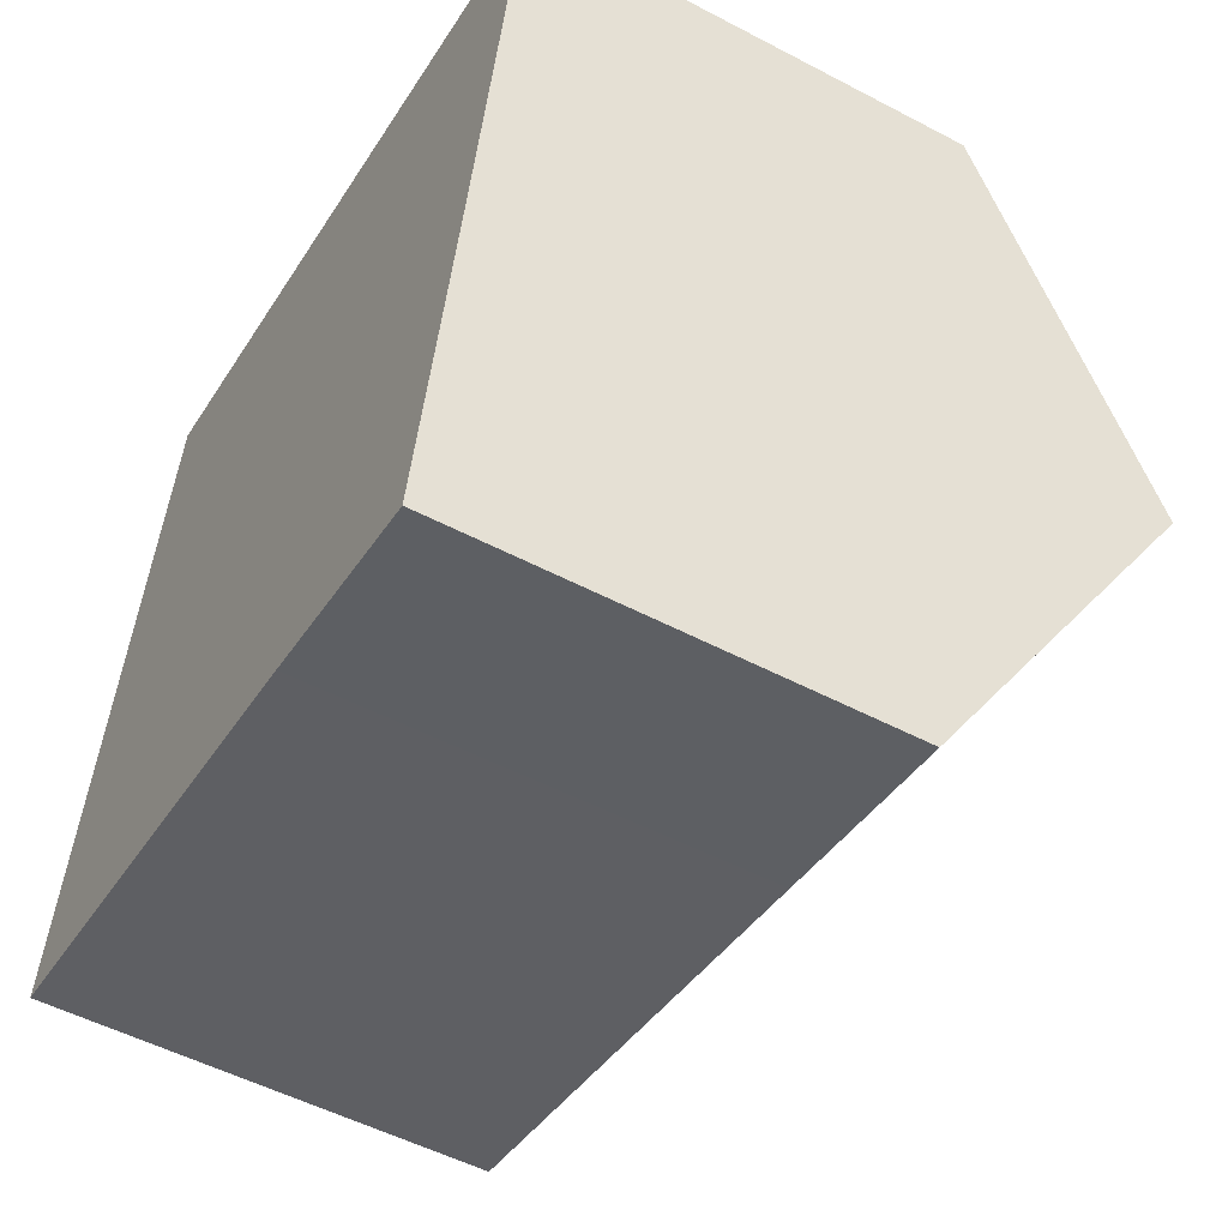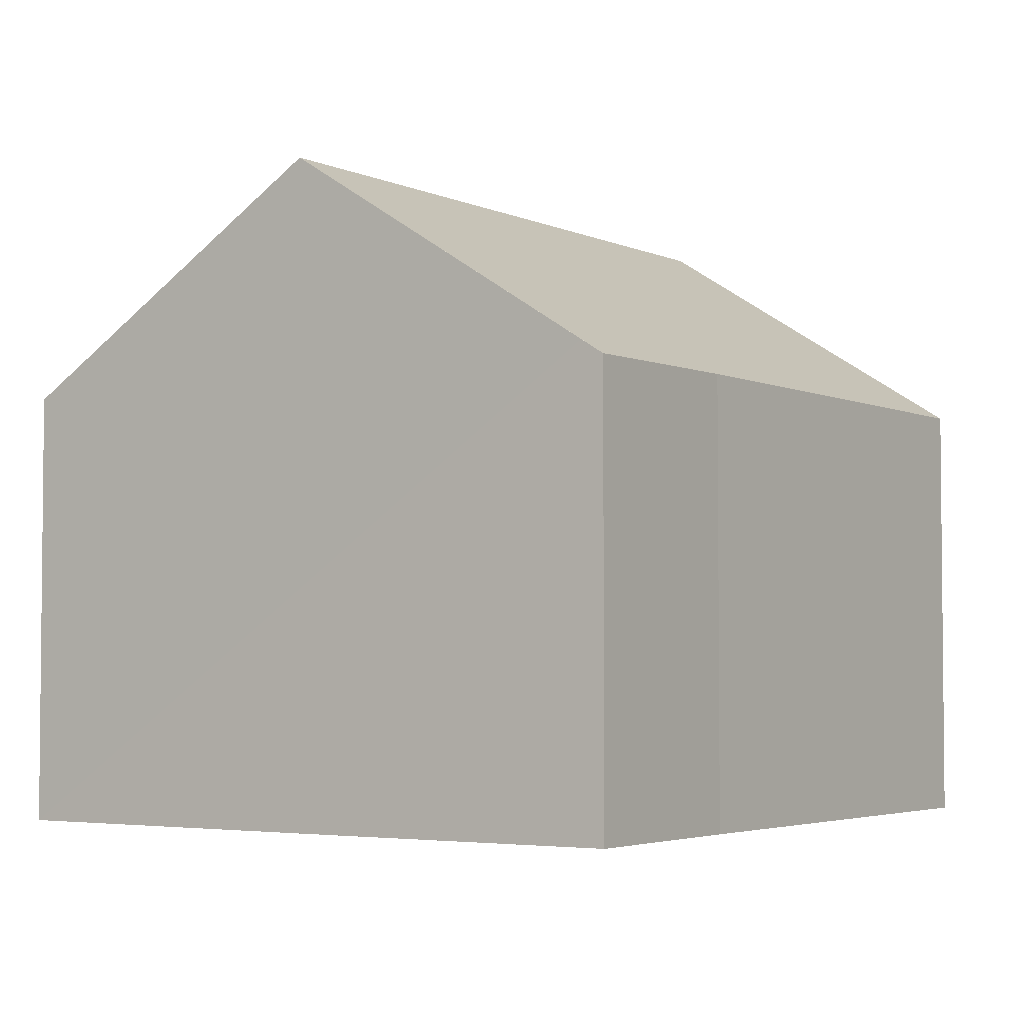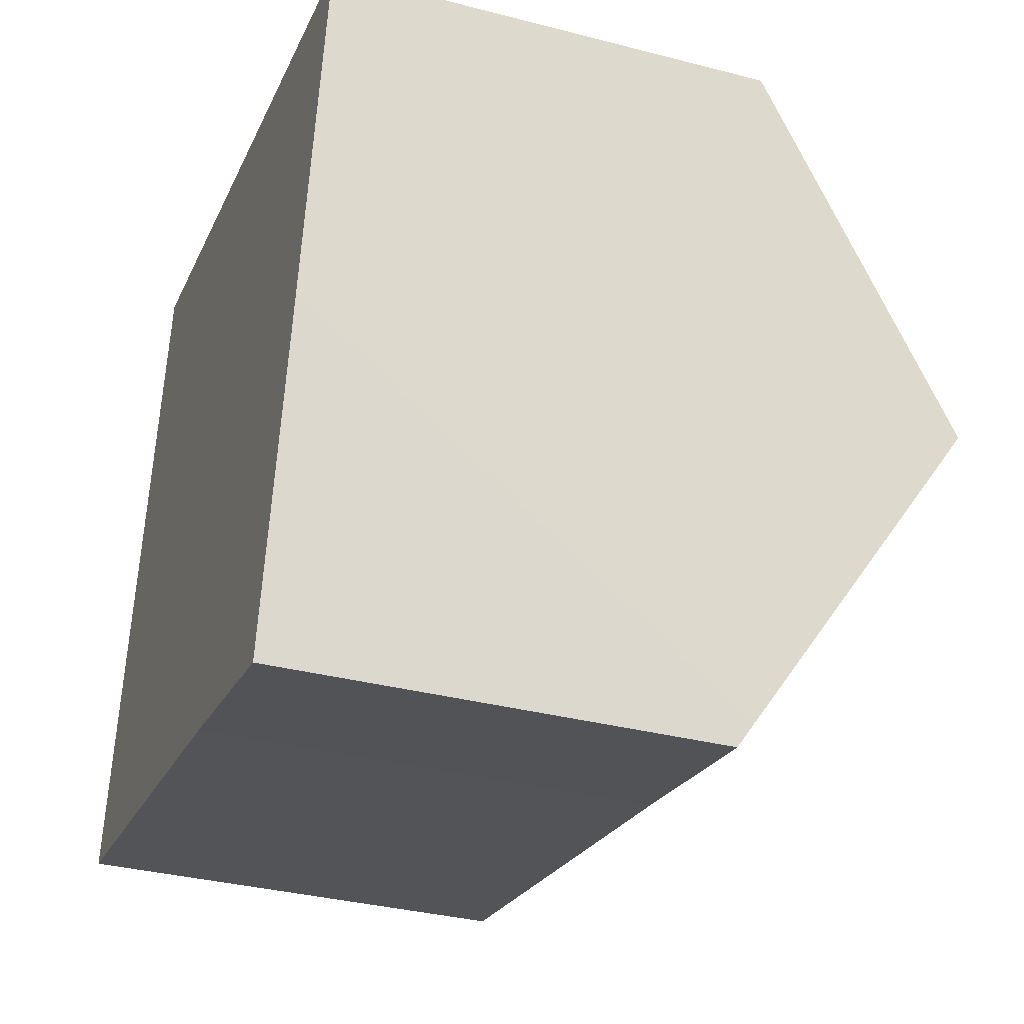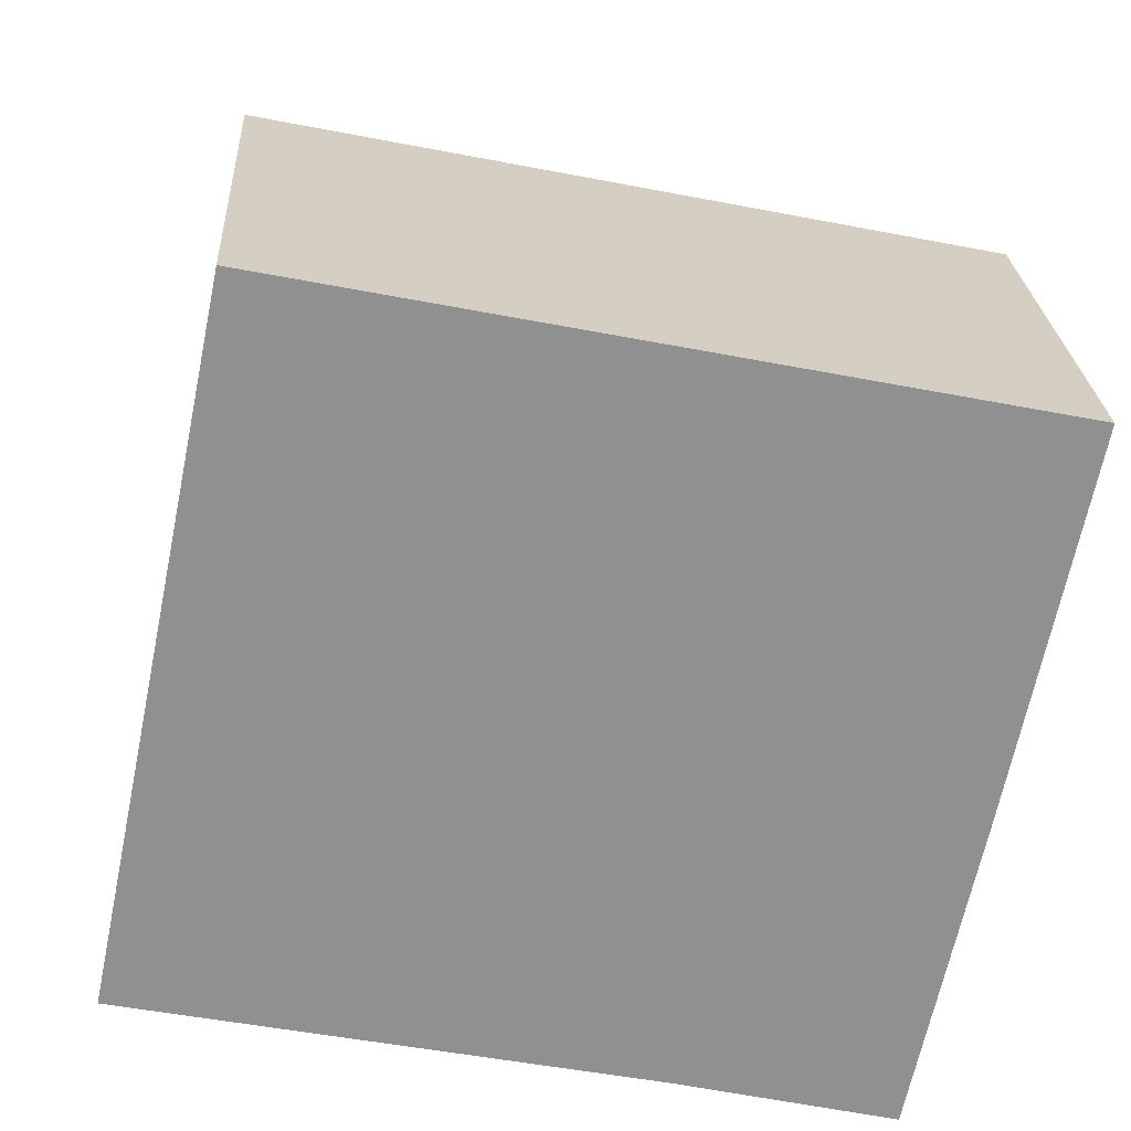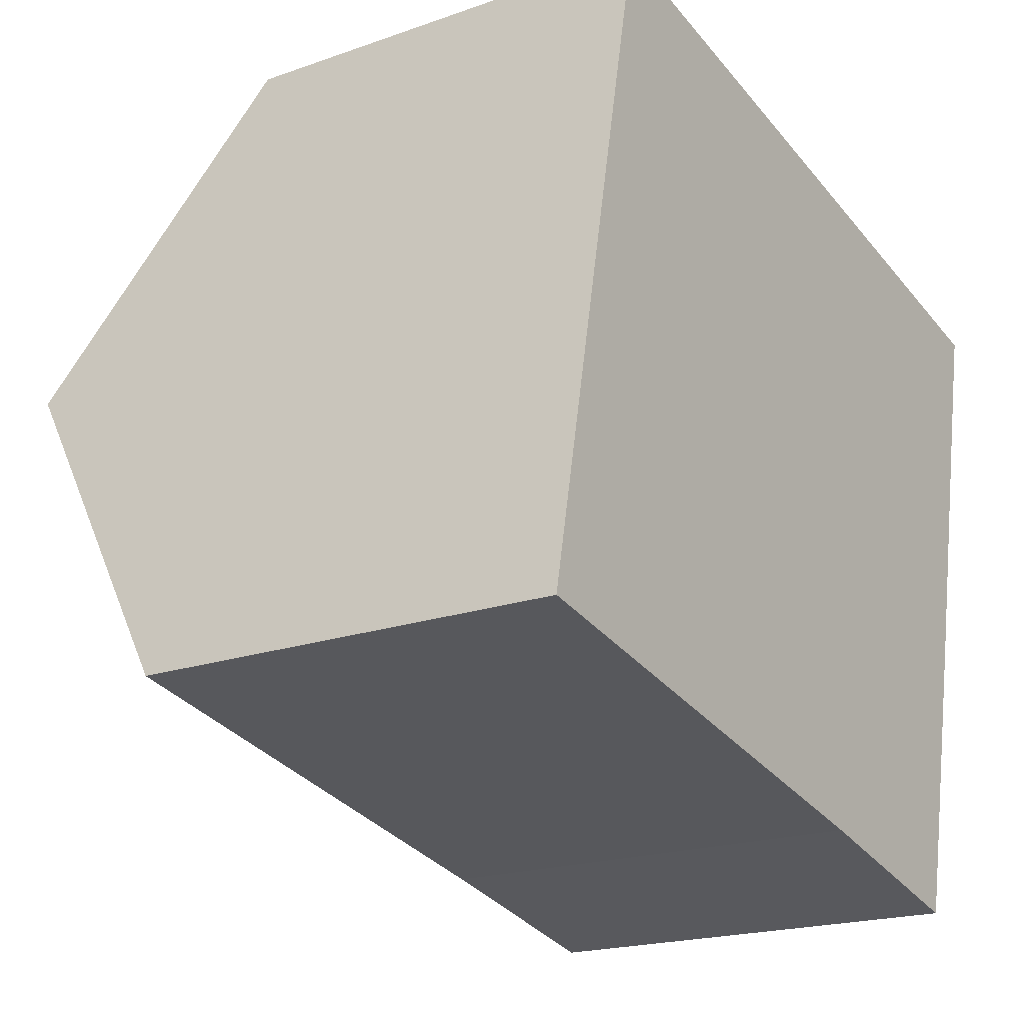
<metadata>
{"format":"obj","ext":"obj","renderer":"f3d","projection":"perspective","resolution":1024,"background":"white","views":[{"elev":-52.5,"azim":60.5,"up":"+Z"},{"elev":-3.6,"azim":136.0,"up":"+Y"},{"elev":-34.6,"azim":70.8,"up":"+Z"},{"elev":24.5,"azim":-3.2,"up":"+Z"},{"elev":-19.4,"azim":-56.4,"up":"+Z"}]}
</metadata>
<code>
v  1.089 10.36 5.298
v  7.973 6.977 -1.639
v  0 6.977 4.272e-16
v  12.43 10.36 2.966
v  11.28 6.927 -2.401
v  11.36 7.154 -2.046
v  12.3 9.955 2.33
v  2.188 6.947 10.64
v  13.53 6.947 8.311
v  13.53 -5.089e-16 8.311
v  12.43 -1.816e-16 2.966
v  11.28 1.47e-16 -2.401
v  12.3 -1.427e-16 2.33
v  11.36 1.253e-16 -2.046
v  7.973 1.004e-16 -1.639
v  0 0 0
v  1.089 -3.244e-16 5.298
v  2.188 -6.517e-16 10.64
g defaultobject
f 1 2 3
f 2 1 4
f 2 4 5
f 5 4 6
f 6 4 7
f 8 4 1
f 4 8 9
f 10 4 9
f 4 10 7
f 7 10 6
f 6 10 11
f 6 11 5
f 5 11 12
f 12 11 13
f 12 13 14
f 5 15 2
f 15 5 12
f 15 3 2
f 3 15 16
f 16 1 3
f 1 16 8
f 8 16 17
f 8 17 18
f 18 9 8
f 9 18 10
f 15 17 16
f 17 15 18
f 18 15 12
f 18 12 14
f 18 14 13
f 18 13 10
f 10 13 11

</code>
